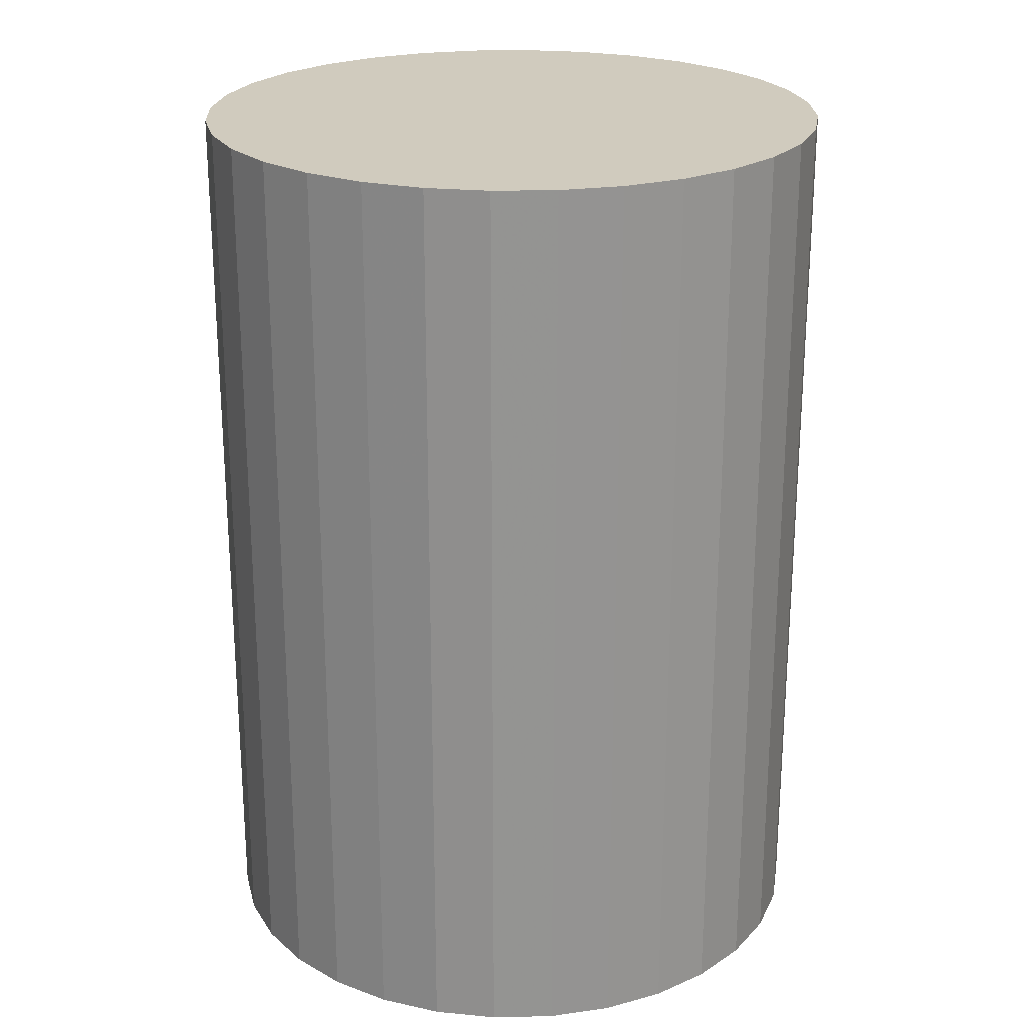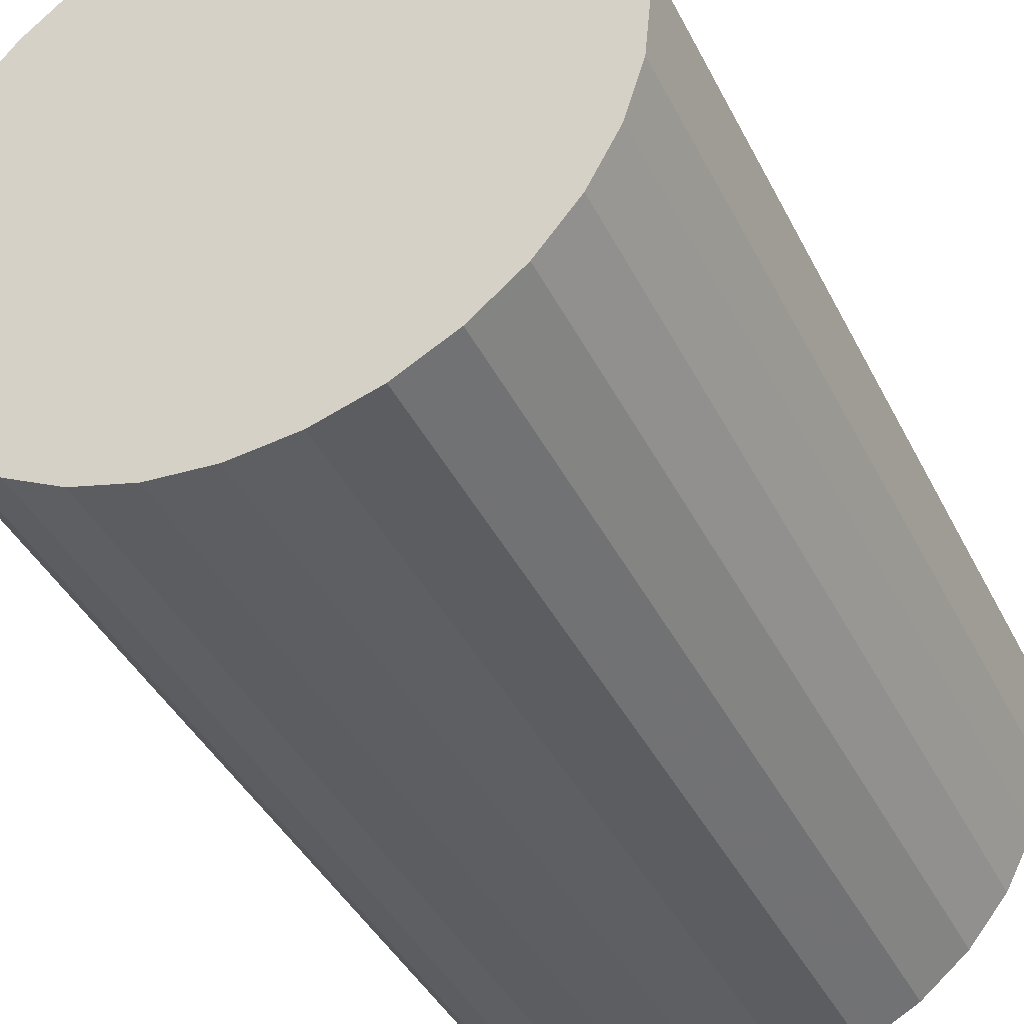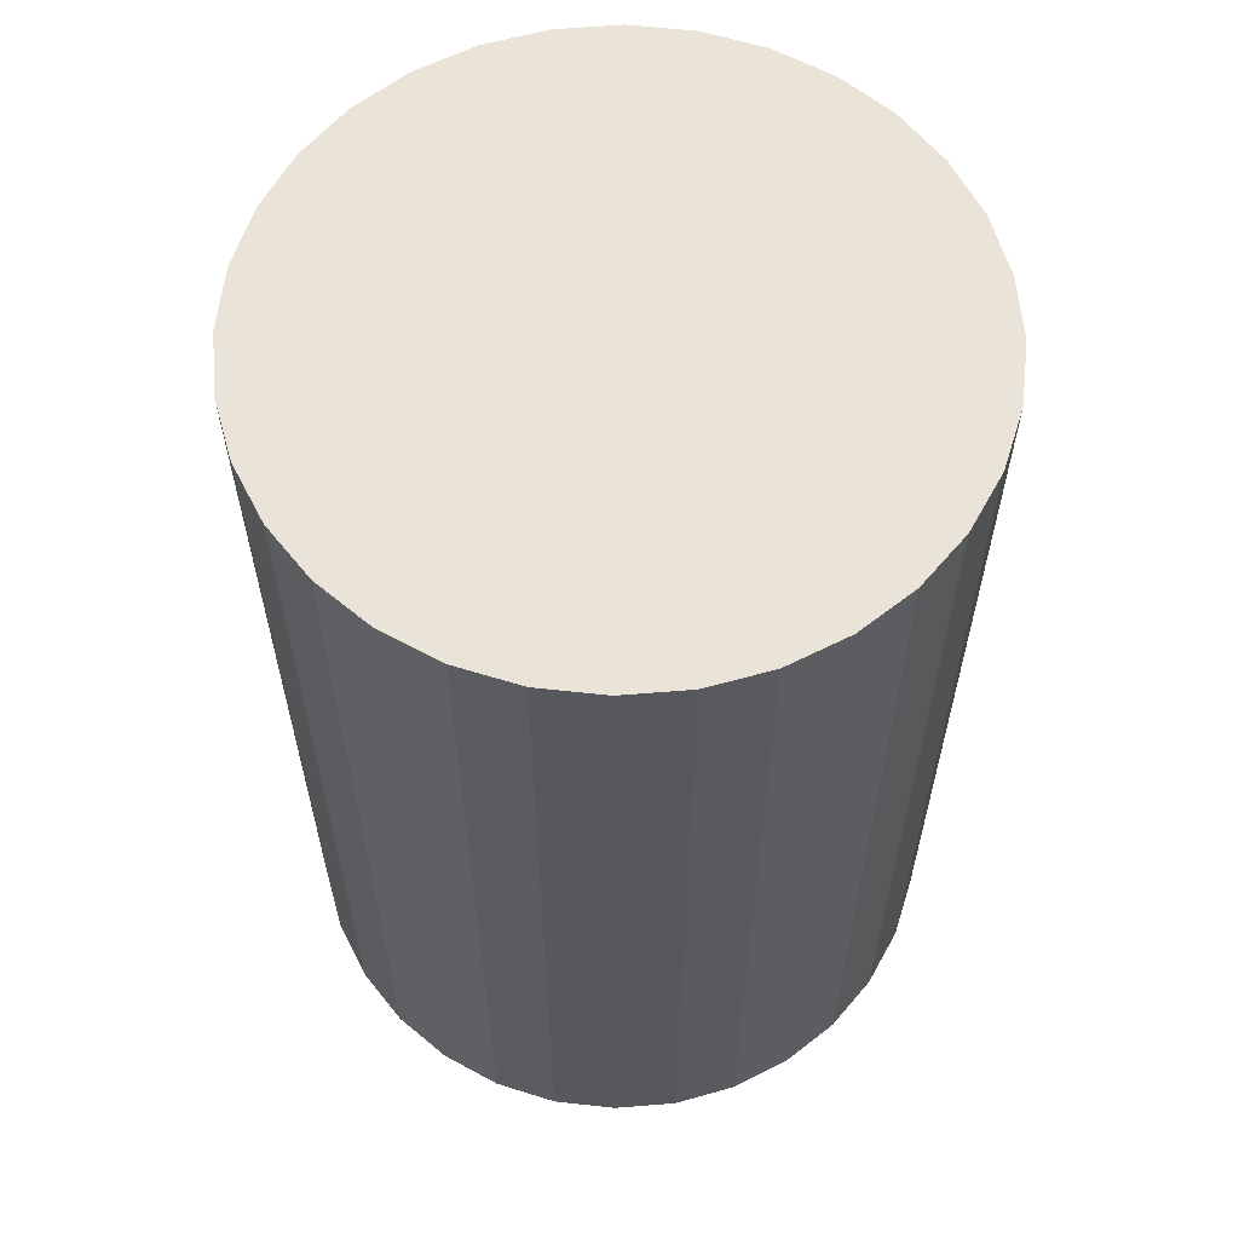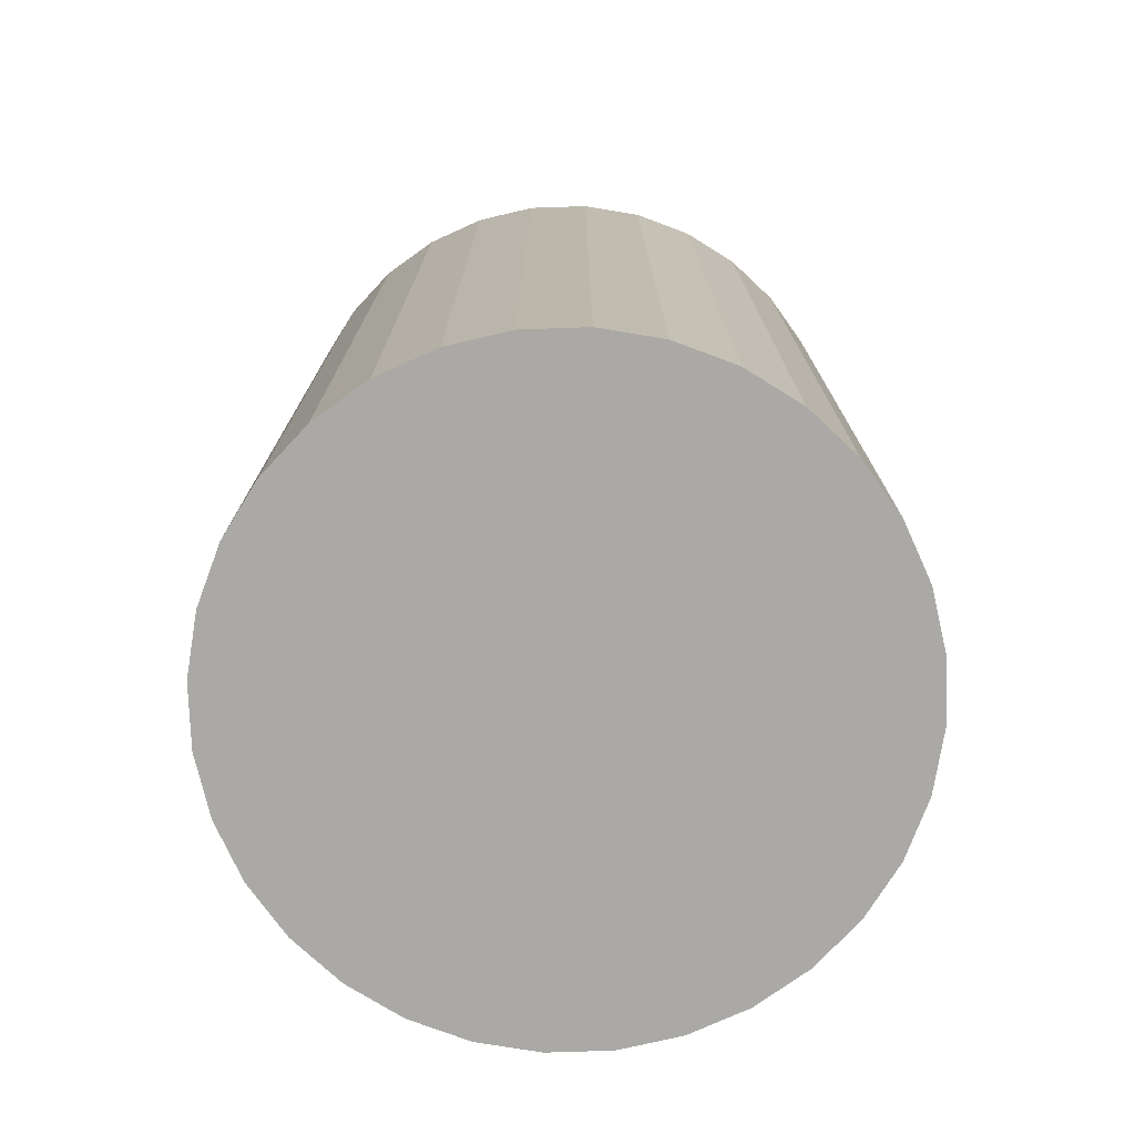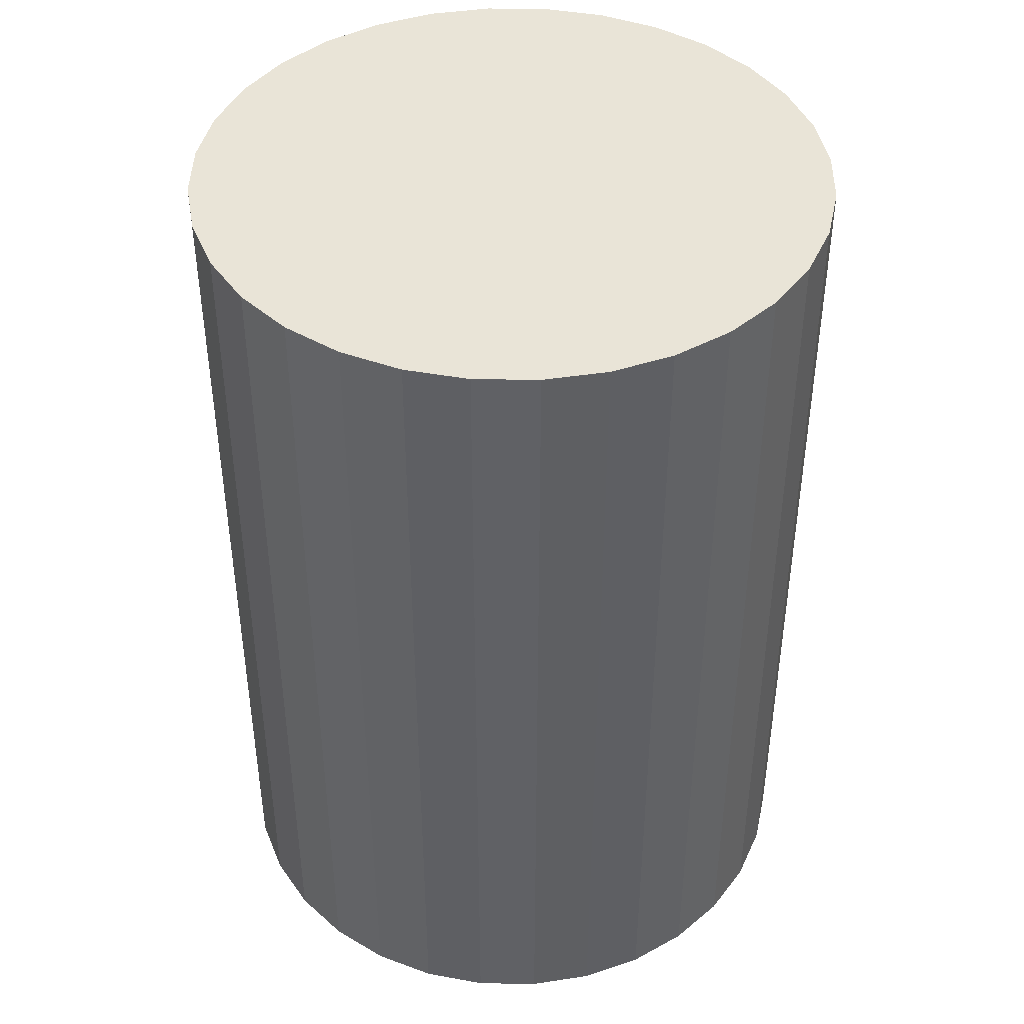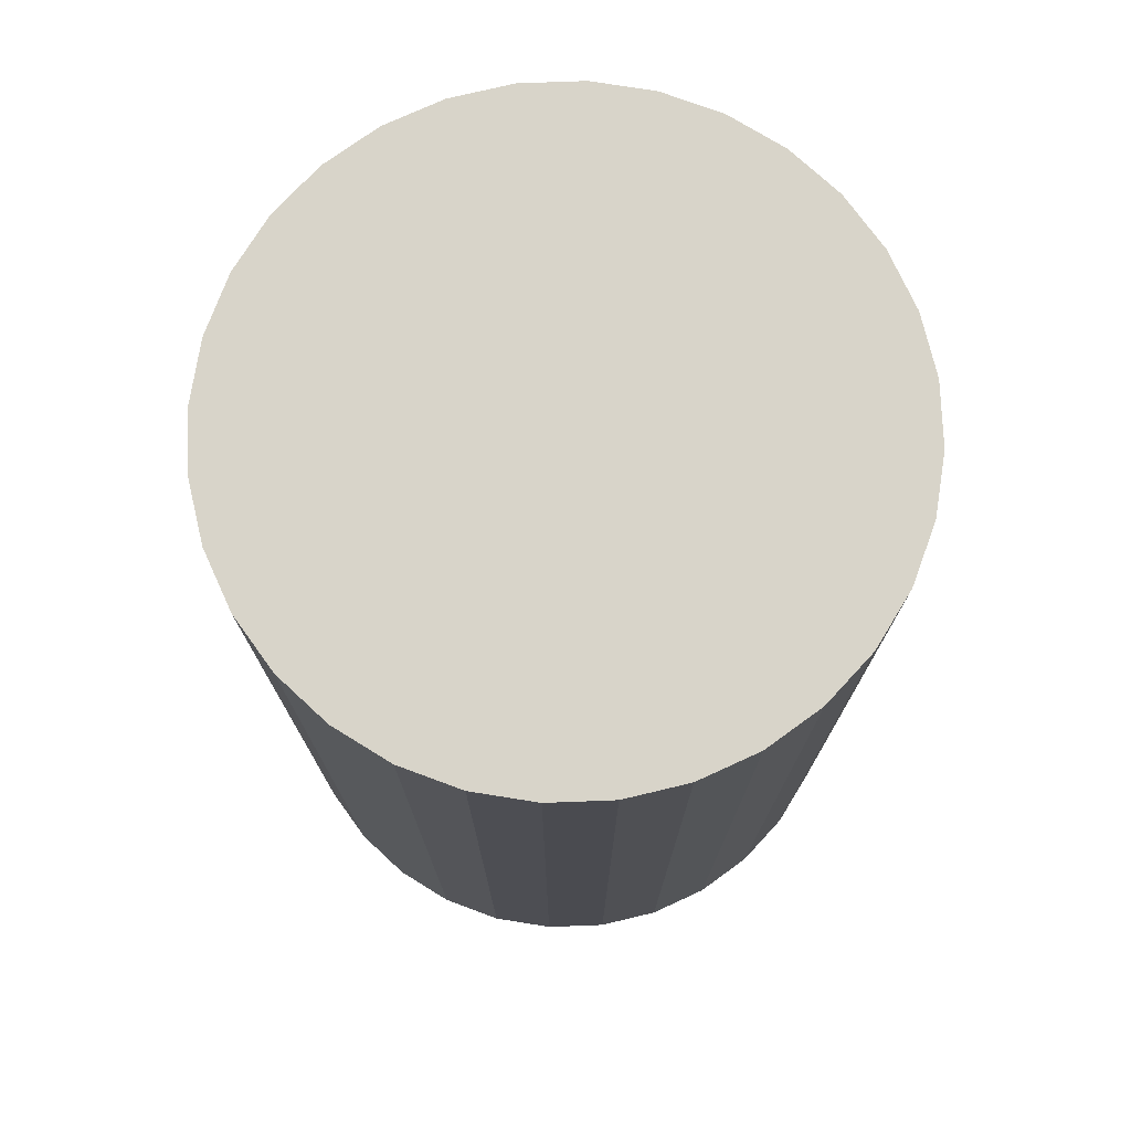
<metadata>
{"format":"obj","ext":"obj","renderer":"f3d","projection":"perspective","resolution":1024,"background":"white","views":[{"elev":23.3,"azim":127.3,"up":"+Z"},{"elev":-41.1,"azim":-155.1,"up":"+Y"},{"elev":60.8,"azim":147.1,"up":"+Z"},{"elev":-75.5,"azim":-116.2,"up":"+Z"},{"elev":43.1,"azim":119.1,"up":"+Z"},{"elev":75.3,"azim":-142.8,"up":"+Z"}]}
</metadata>
<code>
v 0 0 -0.04233
v 0.02953 0 -0.04233
v 0.02953 0 0.04233
v 0 0 0.04233
v 0.02896 0.005761 -0.04233
v 0.02896 0.005761 0.04233
v 0.02728 0.0113 -0.04233
v 0.02728 0.0113 0.04233
v 0.02455 0.01641 -0.04233
v 0.02455 0.01641 0.04233
v 0.02088 0.02088 -0.04233
v 0.02088 0.02088 0.04233
v 0.01641 0.02455 -0.04233
v 0.01641 0.02455 0.04233
v 0.0113 0.02728 -0.04233
v 0.0113 0.02728 0.04233
v 0.005761 0.02896 -0.04233
v 0.005761 0.02896 0.04233
v 0 0.02953 -0.04233
v 0 0.02953 0.04233
v -0.005761 0.02896 -0.04233
v -0.005761 0.02896 0.04233
v -0.0113 0.02728 -0.04233
v -0.0113 0.02728 0.04233
v -0.01641 0.02455 -0.04233
v -0.01641 0.02455 0.04233
v -0.02088 0.02088 -0.04233
v -0.02088 0.02088 0.04233
v -0.02455 0.01641 -0.04233
v -0.02455 0.01641 0.04233
v -0.02728 0.0113 -0.04233
v -0.02728 0.0113 0.04233
v -0.02896 0.005761 -0.04233
v -0.02896 0.005761 0.04233
v -0.02953 0 -0.04233
v -0.02953 0 0.04233
v -0.02896 -0.005761 -0.04233
v -0.02896 -0.005761 0.04233
v -0.02728 -0.0113 -0.04233
v -0.02728 -0.0113 0.04233
v -0.02455 -0.01641 -0.04233
v -0.02455 -0.01641 0.04233
v -0.02088 -0.02088 -0.04233
v -0.02088 -0.02088 0.04233
v -0.01641 -0.02455 -0.04233
v -0.01641 -0.02455 0.04233
v -0.0113 -0.02728 -0.04233
v -0.0113 -0.02728 0.04233
v -0.005761 -0.02896 -0.04233
v -0.005761 -0.02896 0.04233
v -0 -0.02953 -0.04233
v -0 -0.02953 0.04233
v 0.005761 -0.02896 -0.04233
v 0.005761 -0.02896 0.04233
v 0.0113 -0.02728 -0.04233
v 0.0113 -0.02728 0.04233
v 0.01641 -0.02455 -0.04233
v 0.01641 -0.02455 0.04233
v 0.02088 -0.02088 -0.04233
v 0.02088 -0.02088 0.04233
v 0.02455 -0.01641 -0.04233
v 0.02455 -0.01641 0.04233
v 0.02728 -0.0113 -0.04233
v 0.02728 -0.0113 0.04233
v 0.02896 -0.005761 -0.04233
v 0.02896 -0.005761 0.04233
f 2 1 5
f 2 5 3
f 3 5 6
f 3 6 4
f 5 1 7
f 5 7 6
f 6 7 8
f 6 8 4
f 7 1 9
f 7 9 8
f 8 9 10
f 8 10 4
f 9 1 11
f 9 11 10
f 10 11 12
f 10 12 4
f 11 1 13
f 11 13 12
f 12 13 14
f 12 14 4
f 13 1 15
f 13 15 14
f 14 15 16
f 14 16 4
f 15 1 17
f 15 17 16
f 16 17 18
f 16 18 4
f 17 1 19
f 17 19 18
f 18 19 20
f 18 20 4
f 19 1 21
f 19 21 20
f 20 21 22
f 20 22 4
f 21 1 23
f 21 23 22
f 22 23 24
f 22 24 4
f 23 1 25
f 23 25 24
f 24 25 26
f 24 26 4
f 25 1 27
f 25 27 26
f 26 27 28
f 26 28 4
f 27 1 29
f 27 29 28
f 28 29 30
f 28 30 4
f 29 1 31
f 29 31 30
f 30 31 32
f 30 32 4
f 31 1 33
f 31 33 32
f 32 33 34
f 32 34 4
f 33 1 35
f 33 35 34
f 34 35 36
f 34 36 4
f 35 1 37
f 35 37 36
f 36 37 38
f 36 38 4
f 37 1 39
f 37 39 38
f 38 39 40
f 38 40 4
f 39 1 41
f 39 41 40
f 40 41 42
f 40 42 4
f 41 1 43
f 41 43 42
f 42 43 44
f 42 44 4
f 43 1 45
f 43 45 44
f 44 45 46
f 44 46 4
f 45 1 47
f 45 47 46
f 46 47 48
f 46 48 4
f 47 1 49
f 47 49 48
f 48 49 50
f 48 50 4
f 49 1 51
f 49 51 50
f 50 51 52
f 50 52 4
f 51 1 53
f 51 53 52
f 52 53 54
f 52 54 4
f 53 1 55
f 53 55 54
f 54 55 56
f 54 56 4
f 55 1 57
f 55 57 56
f 56 57 58
f 56 58 4
f 57 1 59
f 57 59 58
f 58 59 60
f 58 60 4
f 59 1 61
f 59 61 60
f 60 61 62
f 60 62 4
f 61 1 63
f 61 63 62
f 62 63 64
f 62 64 4
f 63 1 65
f 63 65 64
f 64 65 66
f 64 66 4
f 65 1 2
f 65 2 66
f 66 2 3
f 66 3 4

</code>
